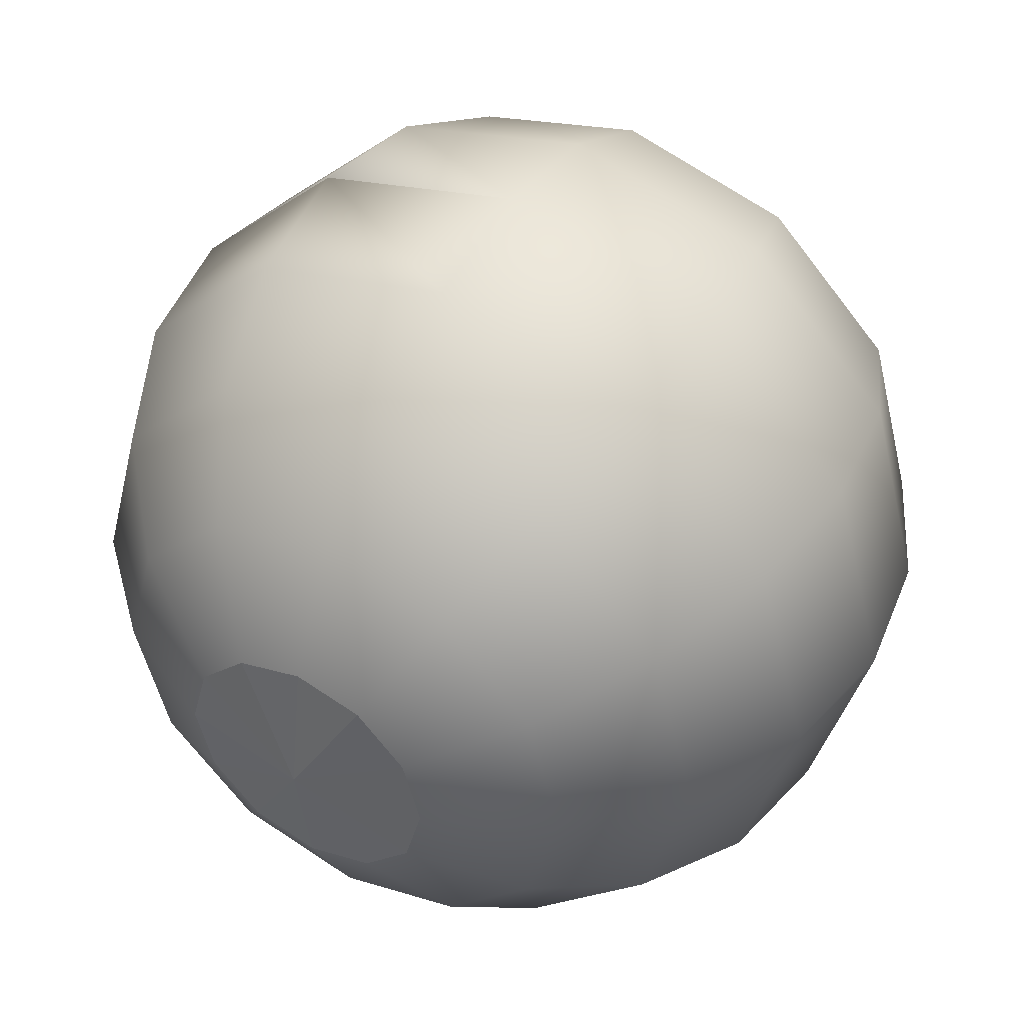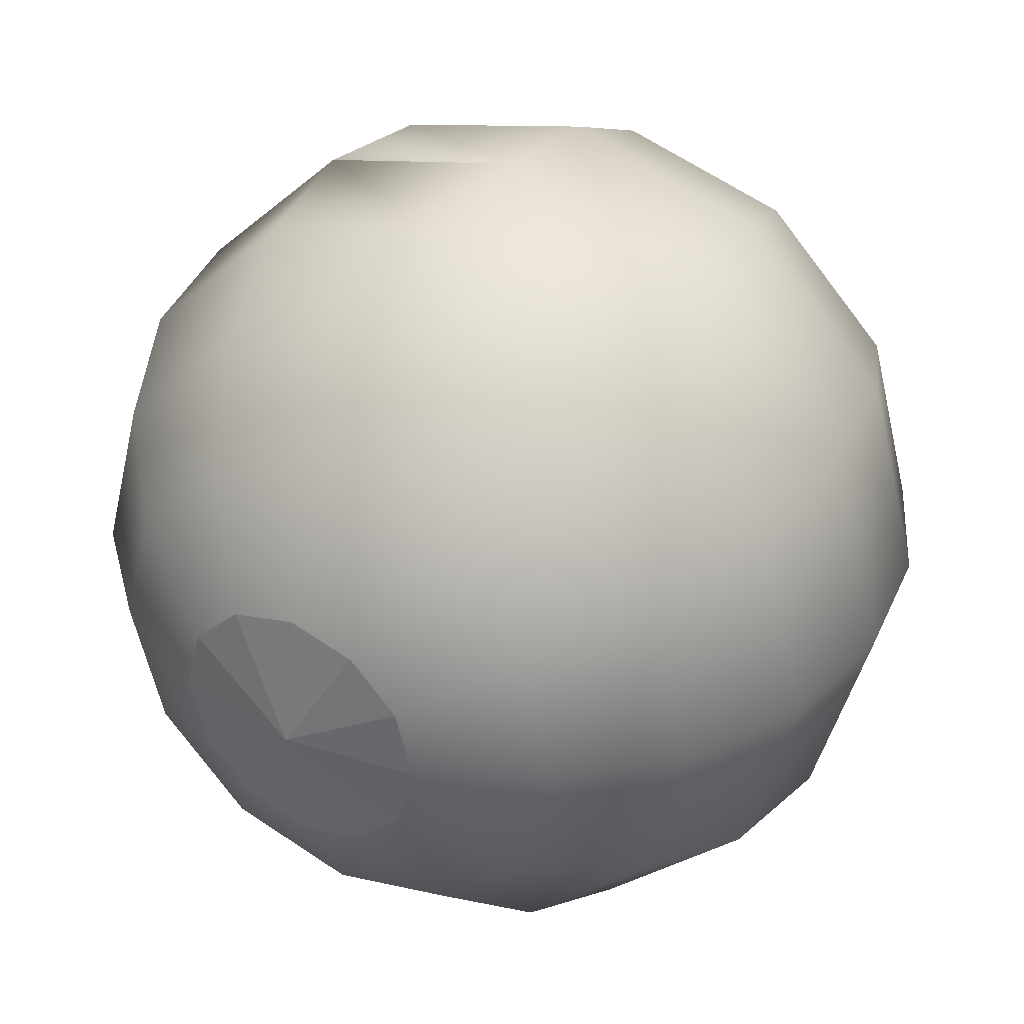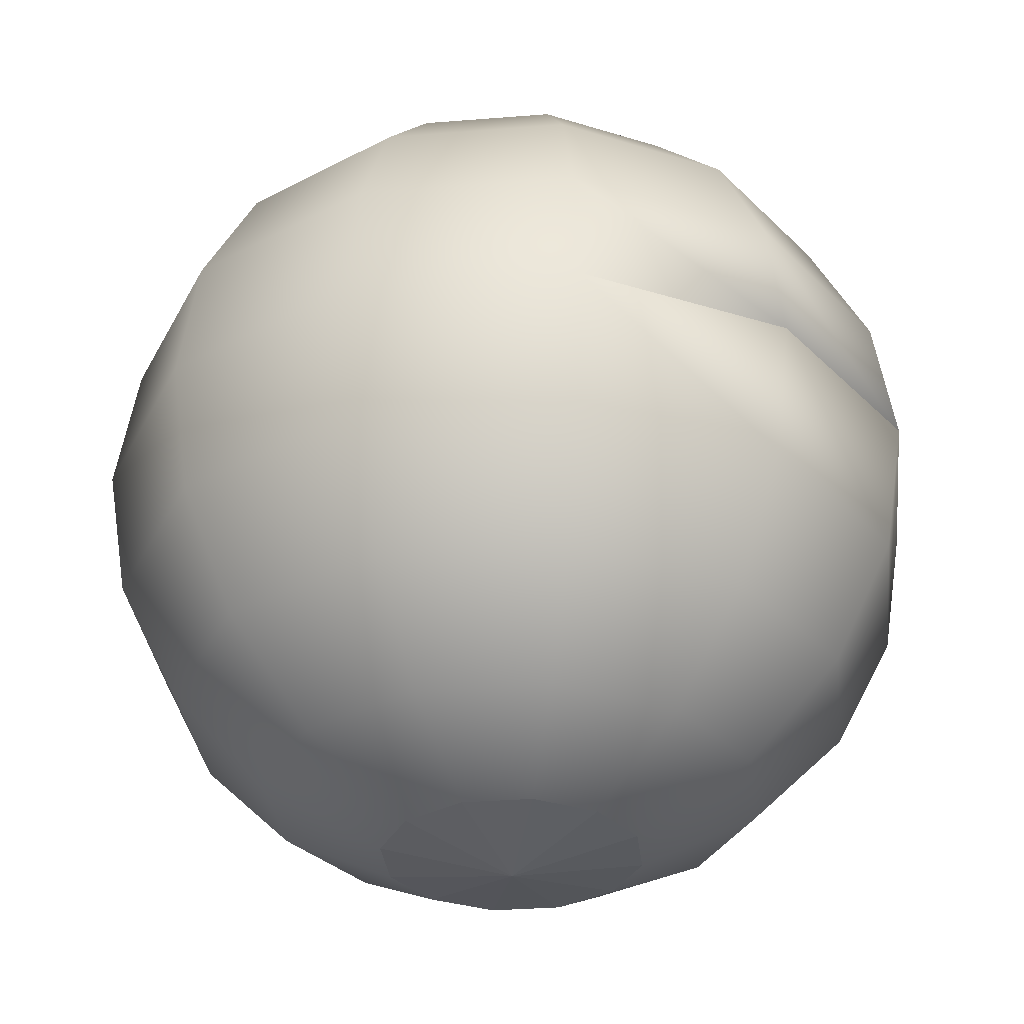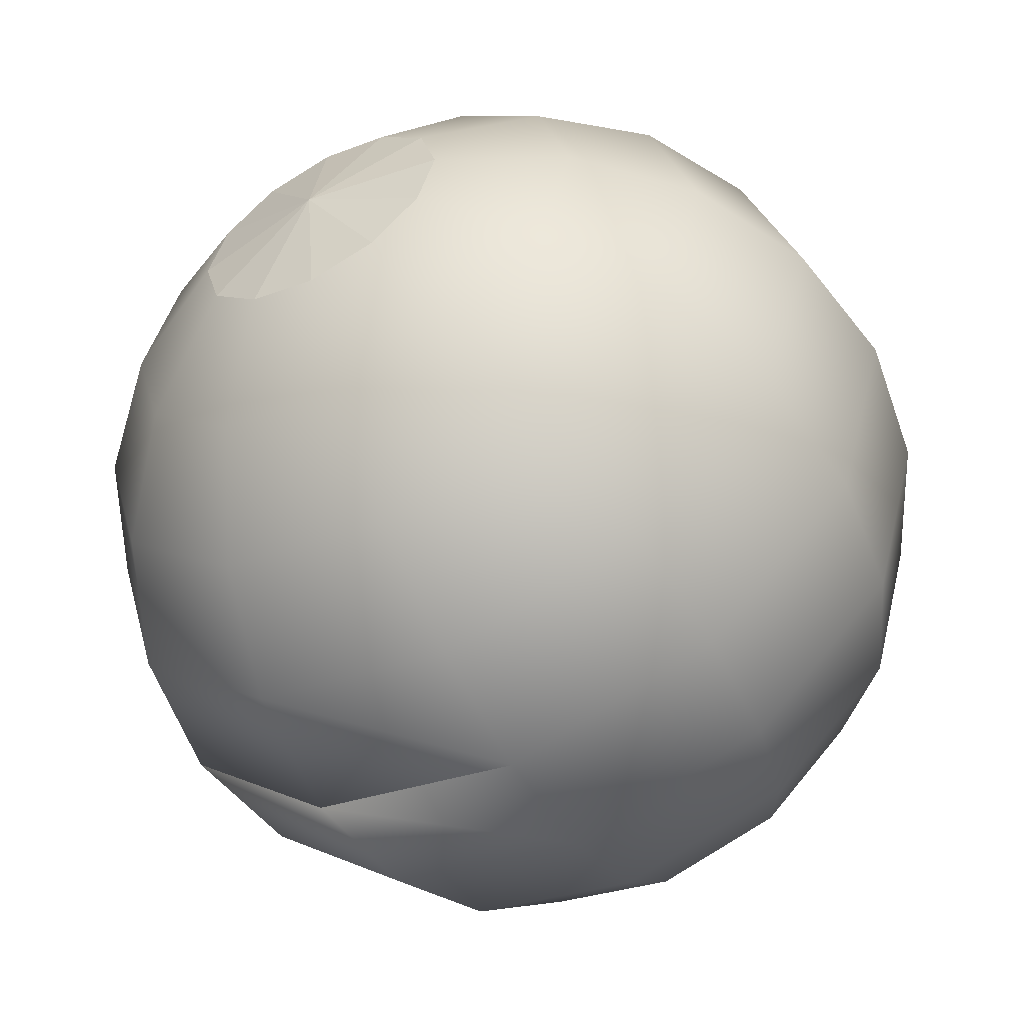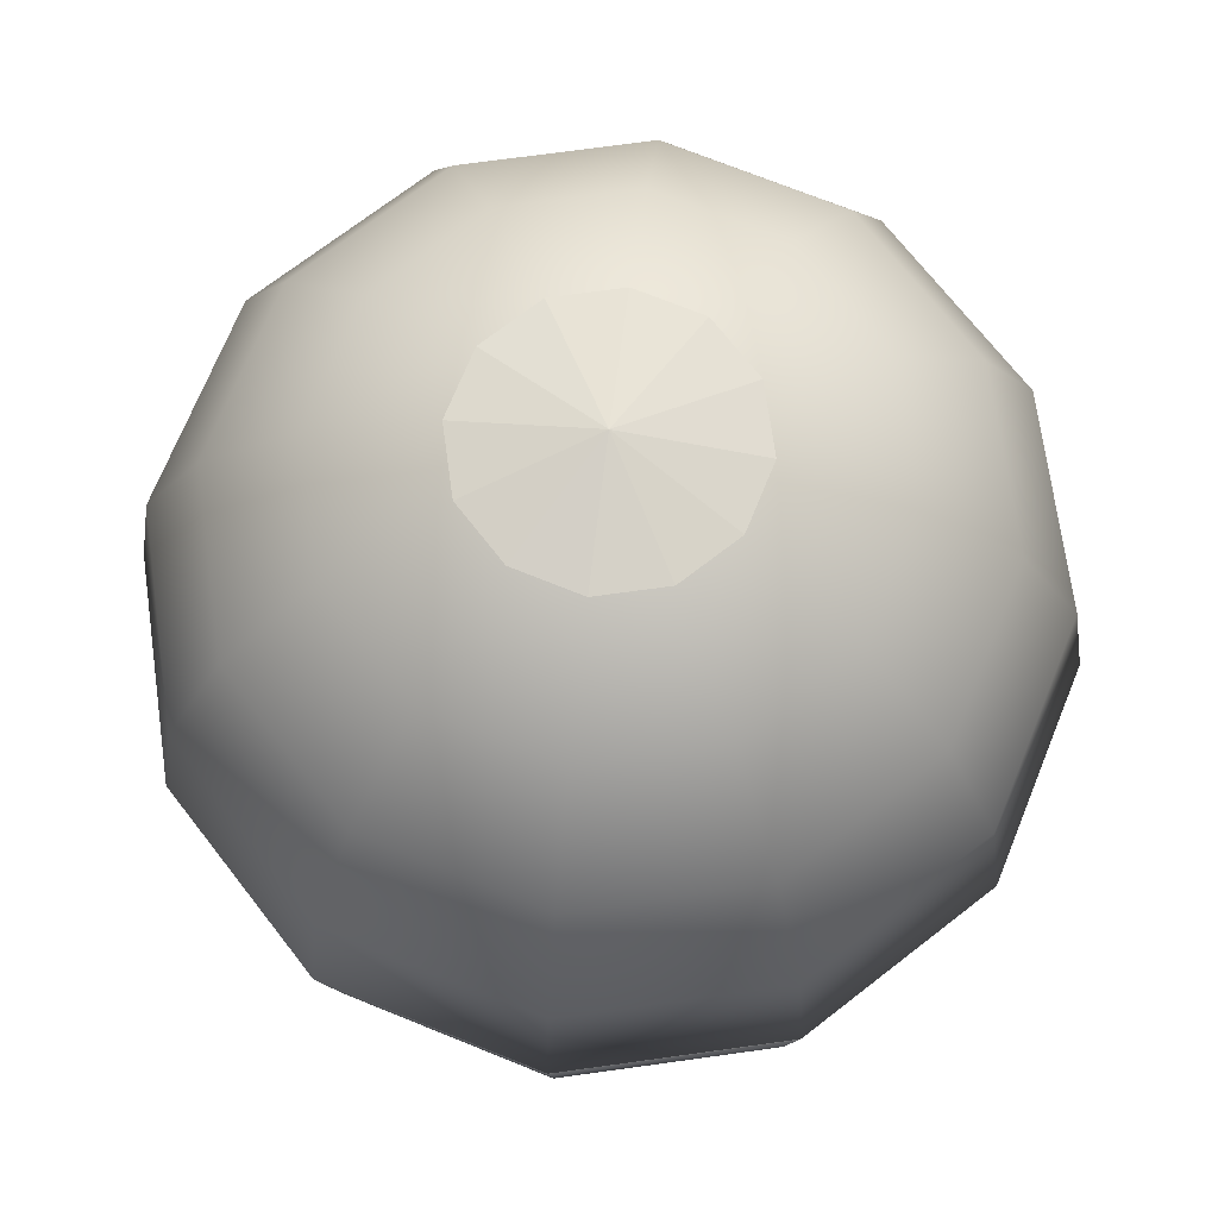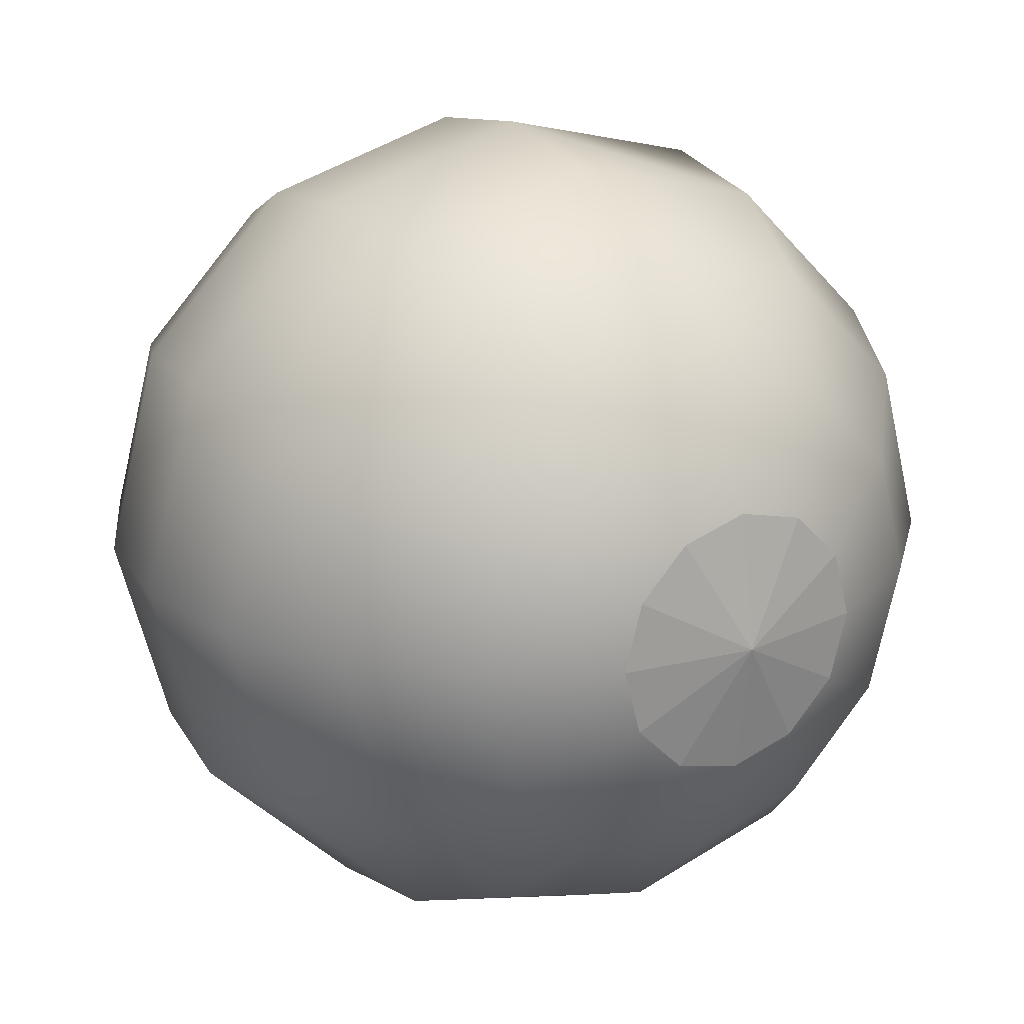
<metadata>
{"format":"obj","ext":"obj","renderer":"f3d","projection":"perspective","resolution":1024,"background":"white","views":[{"elev":45.1,"azim":-150.0,"up":"+Z"},{"elev":36.9,"azim":-149.2,"up":"+Z"},{"elev":-32.3,"azim":-8.6,"up":"+Y"},{"elev":-56.0,"azim":-151.7,"up":"+Z"},{"elev":70.9,"azim":37.1,"up":"+Y"},{"elev":21.3,"azim":-32.3,"up":"+Z"}]}
</metadata>
<code>
o Mesh.001_polySurface3_polySurface1
v 1.948 -6.924 -1.125
v 1.125 -6.924 -1.948
v 3.706 -5.89 -2.139
v 2.139 -5.89 -3.706
v 0 -6.924 -2.25
v 0 -5.89 -4.279
v -1.125 -6.924 -1.948
v -2.139 -5.89 -3.706
v -1.948 -6.924 -1.125
v -3.706 -5.89 -2.139
v -2.25 -6.924 -1e-06
v -4.279 -5.89 -1e-06
v -1.948 -6.924 1.125
v -3.706 -5.89 2.139
v -1.125 -6.924 1.948
v -2.139 -5.89 3.706
v 0 -6.924 2.25
v 0 -5.89 4.279
v 1.125 -6.924 1.948
v 2.139 -5.89 3.706
v 1.948 -6.924 1.125
v 3.706 -5.89 2.139
v 2.25 -6.924 -1e-06
v 4.279 -5.89 -1e-06
v 5.1 -4.279 -2.945
v 2.945 -4.279 -5.1
v 0 -4.279 -5.89
v -2.945 -4.279 -5.1
v -5.1 -4.279 -2.945
v -5.89 -4.279 -1e-06
v -5.1 -4.279 2.945
v -2.945 -4.279 5.1
v 0 -4.279 5.89
v 2.945 -4.279 5.1
v 5.1 -4.279 2.945
v 5.89 -4.279 -1e-06
v 5.996 -2.25 -3.462
v 3.462 -2.25 -5.996
v 0 -2.25 -6.924
v -3.462 -2.25 -5.996
v -5.996 -2.25 -3.462
v -6.924 -2.25 -0
v -5.996 -2.25 3.462
v -3.462 -2.25 5.996
v 0 -2.25 6.924
v 3.462 -2.25 5.996
v 5.996 -2.25 3.462
v 6.924 -2.25 -0
v 6.305 1e-06 -3.64
v 3.64 1e-06 -6.305
v 0 1e-06 -7.28
v -3.64 1e-06 -6.305
v -6.305 1e-06 -3.64
v -7.28 0 0
v -6.305 -1e-06 3.64
v -3.64 -1e-06 6.305
v 0 -1e-06 7.28
v 3.64 -1e-06 6.305
v 6.305 -1e-06 3.64
v 7.28 0 0
v 0 2.25 -6.924
v -3.462 2.25 -5.996
v -5.996 2.25 -3.462
v -6.924 2.25 0
v -5.996 2.25 3.462
v -3.462 2.25 5.996
v 0 2.25 6.924
v 5.996 2.25 -3.462
v 3.462 2.25 -5.996
v 5.1 4.279 -2.945
v 2.945 4.279 -5.1
v 0 4.279 -5.89
v -2.945 4.279 -5.1
v -5.1 4.279 -2.945
v -5.89 4.279 1e-06
v -5.1 4.279 2.945
v -2.945 4.279 5.1
v 0 4.279 5.89
v 3.462 2.25 5.996
v 2.945 4.279 5.1
v 5.996 2.25 3.462
v 5.1 4.279 2.945
v 6.924 2.25 0
v 5.89 4.279 1e-06
v 3.706 5.89 -2.139
v 2.139 5.89 -3.706
v 0 5.89 -4.279
v -2.139 5.89 -3.706
v -3.706 5.89 -2.139
v -4.279 5.89 1e-06
v -3.706 5.89 2.139
v -2.139 5.89 3.706
v 0 5.89 4.279
v 2.139 5.89 3.706
v 3.706 5.89 2.139
v 4.279 5.89 1e-06
v 1.948 6.924 -1.125
v 1.125 6.924 -1.948
v 0 6.924 -2.25
v -1.125 6.924 -1.948
v -1.948 6.924 -1.125
v -2.25 6.924 1e-06
v -1.948 6.924 1.125
v -1.125 6.924 1.948
v 0 6.924 2.25
v 1.125 6.924 1.948
v 1.948 6.924 1.125
v 2.25 6.924 1e-06
v 0 -7.28 -1e-06
v 0 7.28 1e-06
v 3.64 0 0
v 6.305 0 0
v 0 0 0
v 3.64 1e-06 -6.305
v 6.305 1e-06 -3.64
v 3.64 -1e-06 6.305
v 6.305 -1e-06 3.64
v 7.28 0 0
v 3.64 0 0
v 6.305 0 0
f 1 2 3
f 3 2 4
f 2 5 4
f 4 5 6
f 5 7 6
f 6 7 8
f 7 9 8
f 8 9 10
f 9 11 10
f 10 11 12
f 11 13 12
f 12 13 14
f 13 15 14
f 14 15 16
f 15 17 16
f 16 17 18
f 17 19 18
f 18 19 20
f 19 21 20
f 20 21 22
f 21 23 22
f 22 23 24
f 23 1 24
f 24 1 3
f 3 4 25
f 25 4 26
f 4 6 26
f 26 6 27
f 6 8 27
f 27 8 28
f 8 10 28
f 28 10 29
f 10 12 29
f 29 12 30
f 12 14 30
f 30 14 31
f 14 16 31
f 31 16 32
f 16 18 32
f 32 18 33
f 18 20 33
f 33 20 34
f 20 22 34
f 34 22 35
f 22 24 35
f 35 24 36
f 24 3 36
f 36 3 25
f 25 26 37
f 37 26 38
f 26 27 38
f 38 27 39
f 27 28 39
f 39 28 40
f 28 29 40
f 40 29 41
f 29 30 41
f 41 30 42
f 30 31 42
f 42 31 43
f 31 32 43
f 43 32 44
f 32 33 44
f 44 33 45
f 33 34 45
f 45 34 46
f 34 35 46
f 46 35 47
f 35 36 47
f 47 36 48
f 36 25 48
f 48 25 37
f 37 38 49
f 49 38 50
f 38 39 50
f 50 39 51
f 39 40 51
f 51 40 52
f 40 41 52
f 52 41 53
f 41 42 53
f 53 42 54
f 42 43 54
f 54 43 55
f 43 44 55
f 55 44 56
f 44 45 56
f 56 45 57
f 45 46 57
f 57 46 58
f 46 47 58
f 58 47 59
f 47 48 59
f 59 48 60
f 48 37 60
f 60 37 49
f 51 52 61
f 61 52 62
f 52 53 62
f 62 53 63
f 53 54 63
f 63 54 64
f 54 55 64
f 64 55 65
f 55 56 65
f 65 56 66
f 56 57 66
f 66 57 67
f 68 69 70
f 70 69 71
f 69 61 71
f 71 61 72
f 61 62 72
f 72 62 73
f 62 63 73
f 73 63 74
f 63 64 74
f 74 64 75
f 64 65 75
f 75 65 76
f 65 66 76
f 76 66 77
f 66 67 77
f 77 67 78
f 67 79 78
f 78 79 80
f 79 81 80
f 80 81 82
f 81 83 82
f 82 83 84
f 83 68 84
f 84 68 70
f 70 71 85
f 85 71 86
f 71 72 86
f 86 72 87
f 72 73 87
f 87 73 88
f 73 74 88
f 88 74 89
f 74 75 89
f 89 75 90
f 75 76 90
f 90 76 91
f 76 77 91
f 91 77 92
f 77 78 92
f 92 78 93
f 78 80 93
f 93 80 94
f 80 82 94
f 94 82 95
f 82 84 95
f 95 84 96
f 84 70 96
f 96 70 85
f 85 86 97
f 97 86 98
f 86 87 98
f 98 87 99
f 87 88 99
f 99 88 100
f 88 89 100
f 100 89 101
f 89 90 101
f 101 90 102
f 90 91 102
f 102 91 103
f 91 92 103
f 103 92 104
f 92 93 104
f 104 93 105
f 93 94 105
f 105 94 106
f 94 95 106
f 106 95 107
f 95 96 107
f 107 96 108
f 96 85 108
f 108 85 97
f 2 1 109
f 5 2 109
f 7 5 109
f 9 7 109
f 11 9 109
f 13 11 109
f 15 13 109
f 17 15 109
f 19 17 109
f 21 19 109
f 23 21 109
f 1 23 109
f 97 98 110
f 98 99 110
f 99 100 110
f 100 101 110
f 101 102 110
f 102 103 110
f 103 104 110
f 104 105 110
f 105 106 110
f 106 107 110
f 107 108 110
f 108 97 110
f 50 111 49
f 49 111 112
f 51 113 50
f 50 113 111
f 111 113 58
f 58 113 57
f 112 111 59
f 59 111 58
f 59 60 112
f 60 49 112
f 69 68 114
f 114 68 115
f 61 69 51
f 51 69 114
f 79 67 116
f 116 67 57
f 81 79 117
f 117 79 116
f 83 81 118
f 118 81 117
f 68 83 115
f 115 83 118
f 51 114 113
f 113 114 119
f 114 115 119
f 119 115 120
f 120 117 119
f 119 117 116
f 119 116 113
f 113 116 57
f 118 117 120
f 115 118 120

</code>
